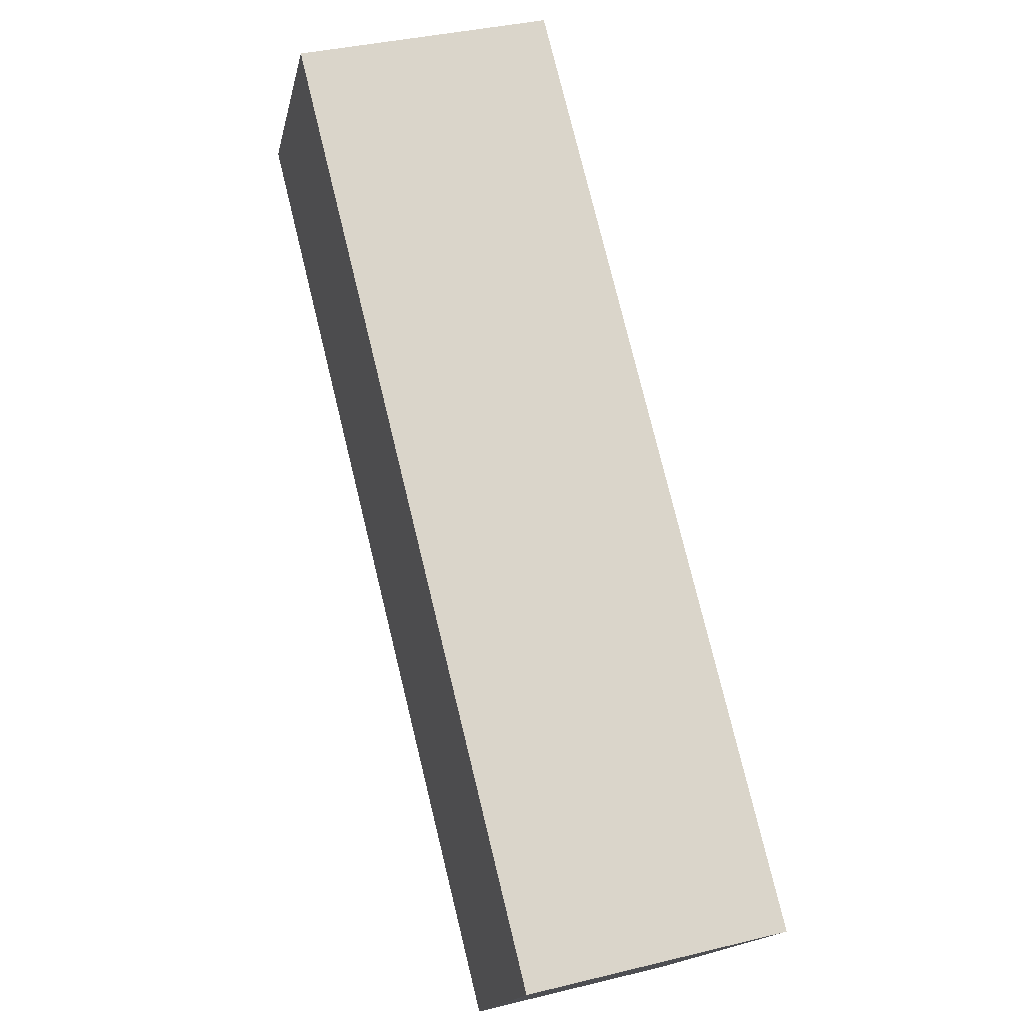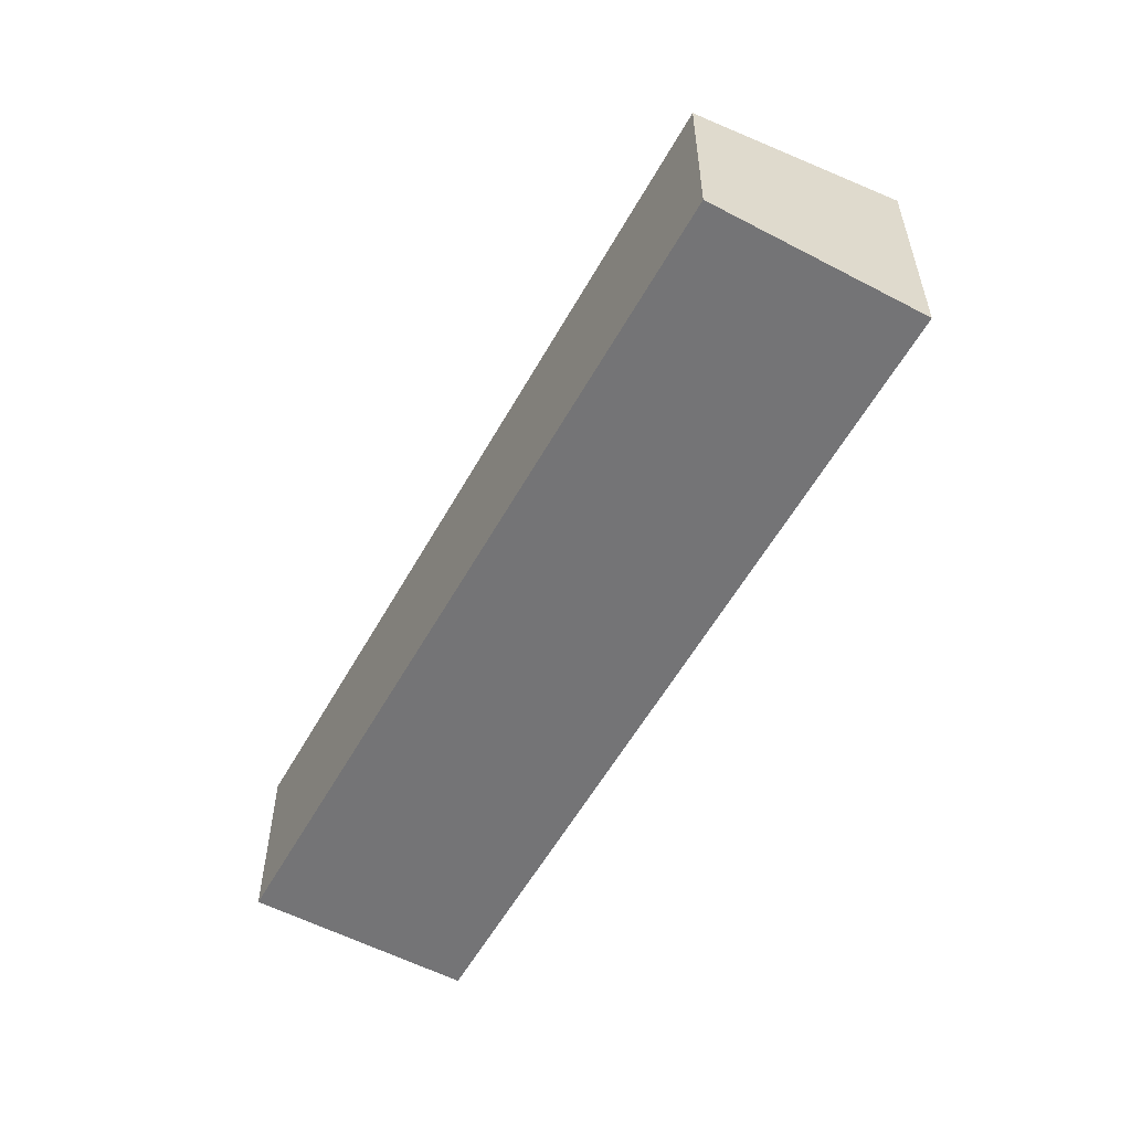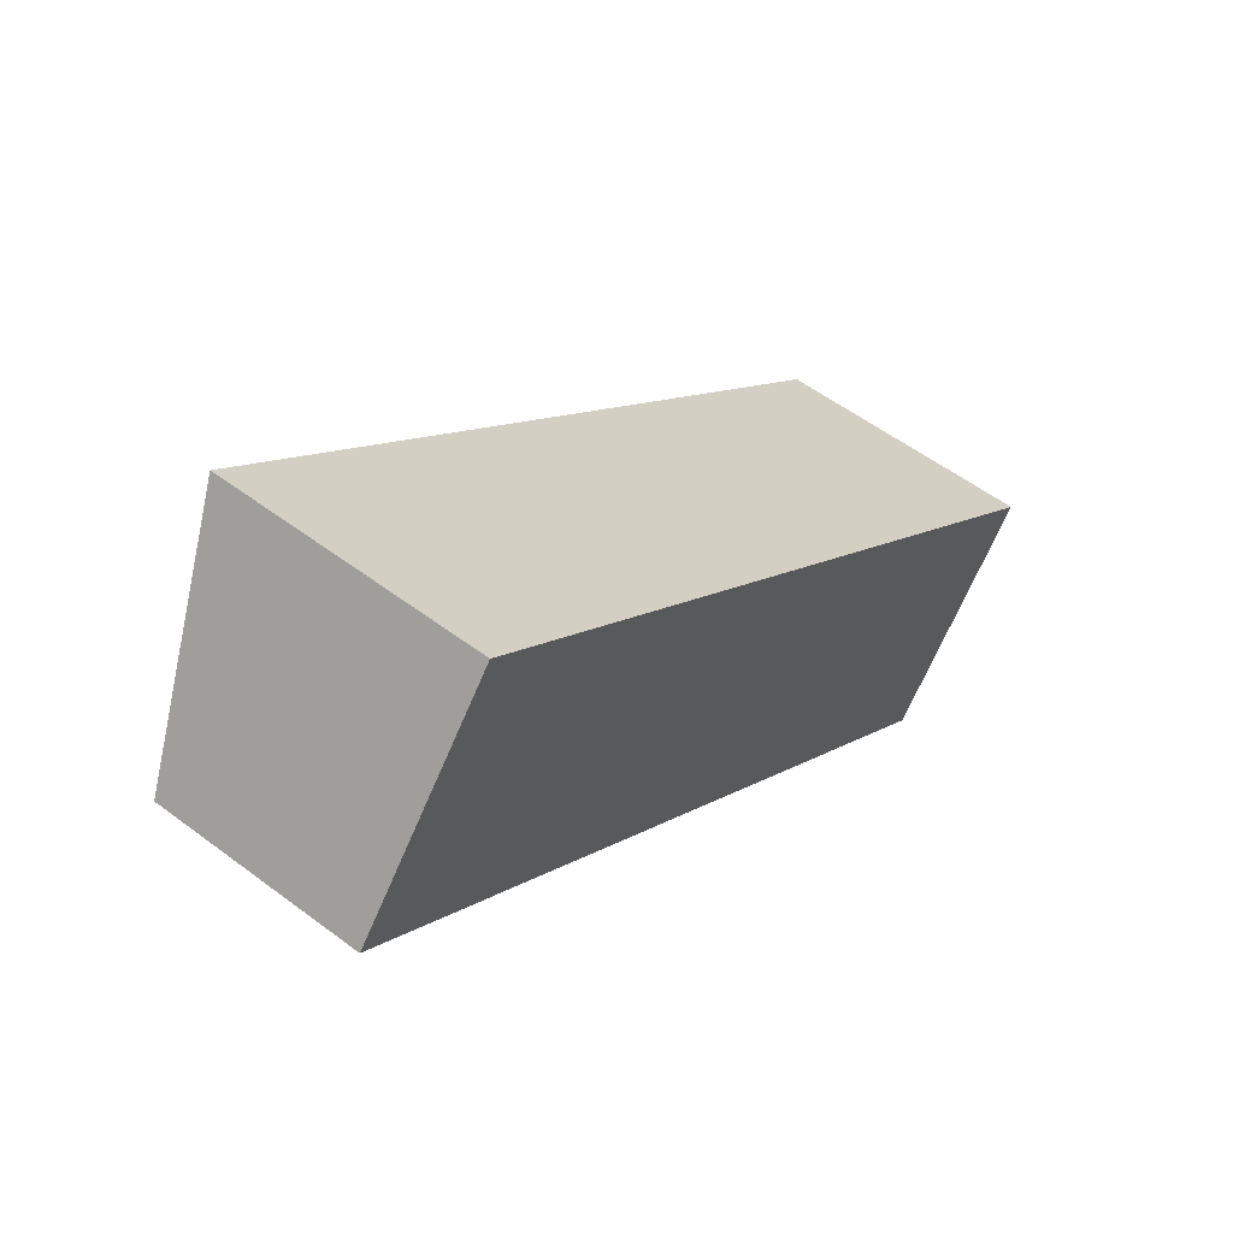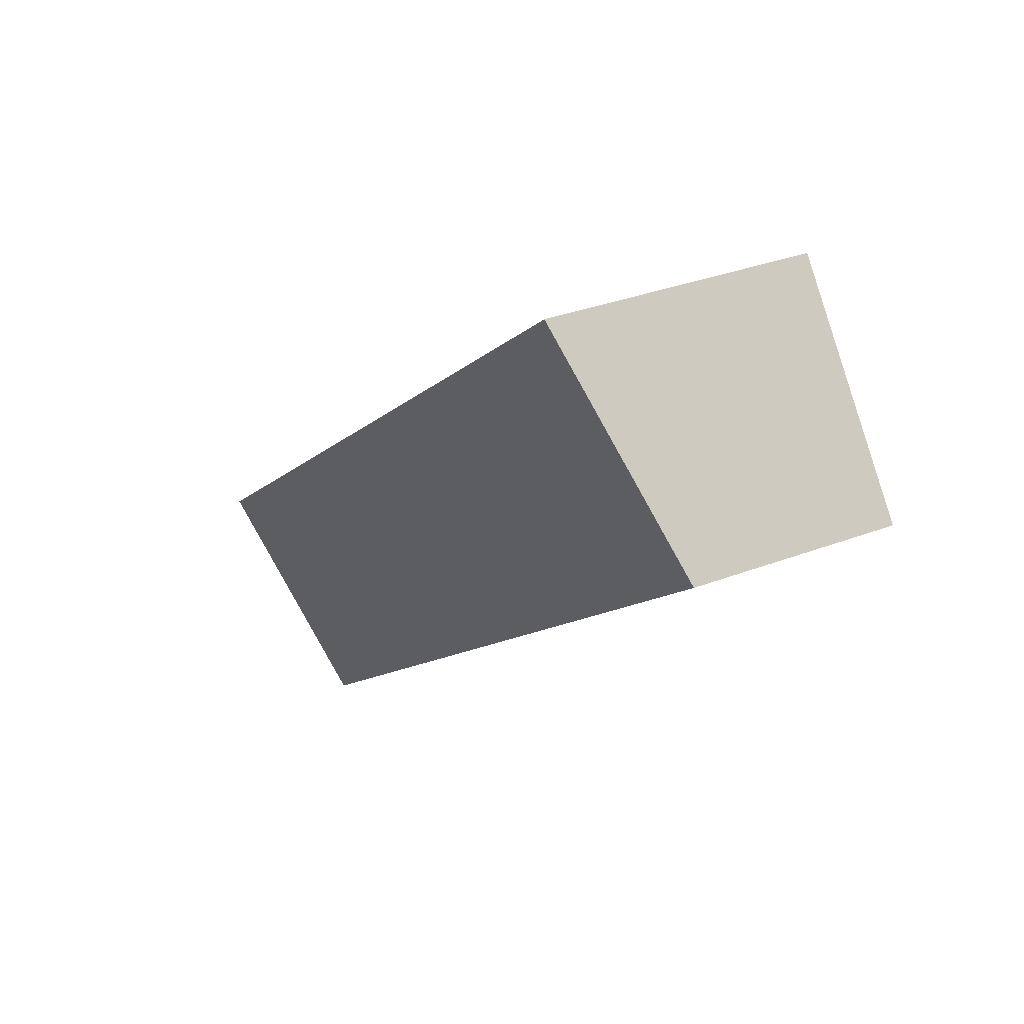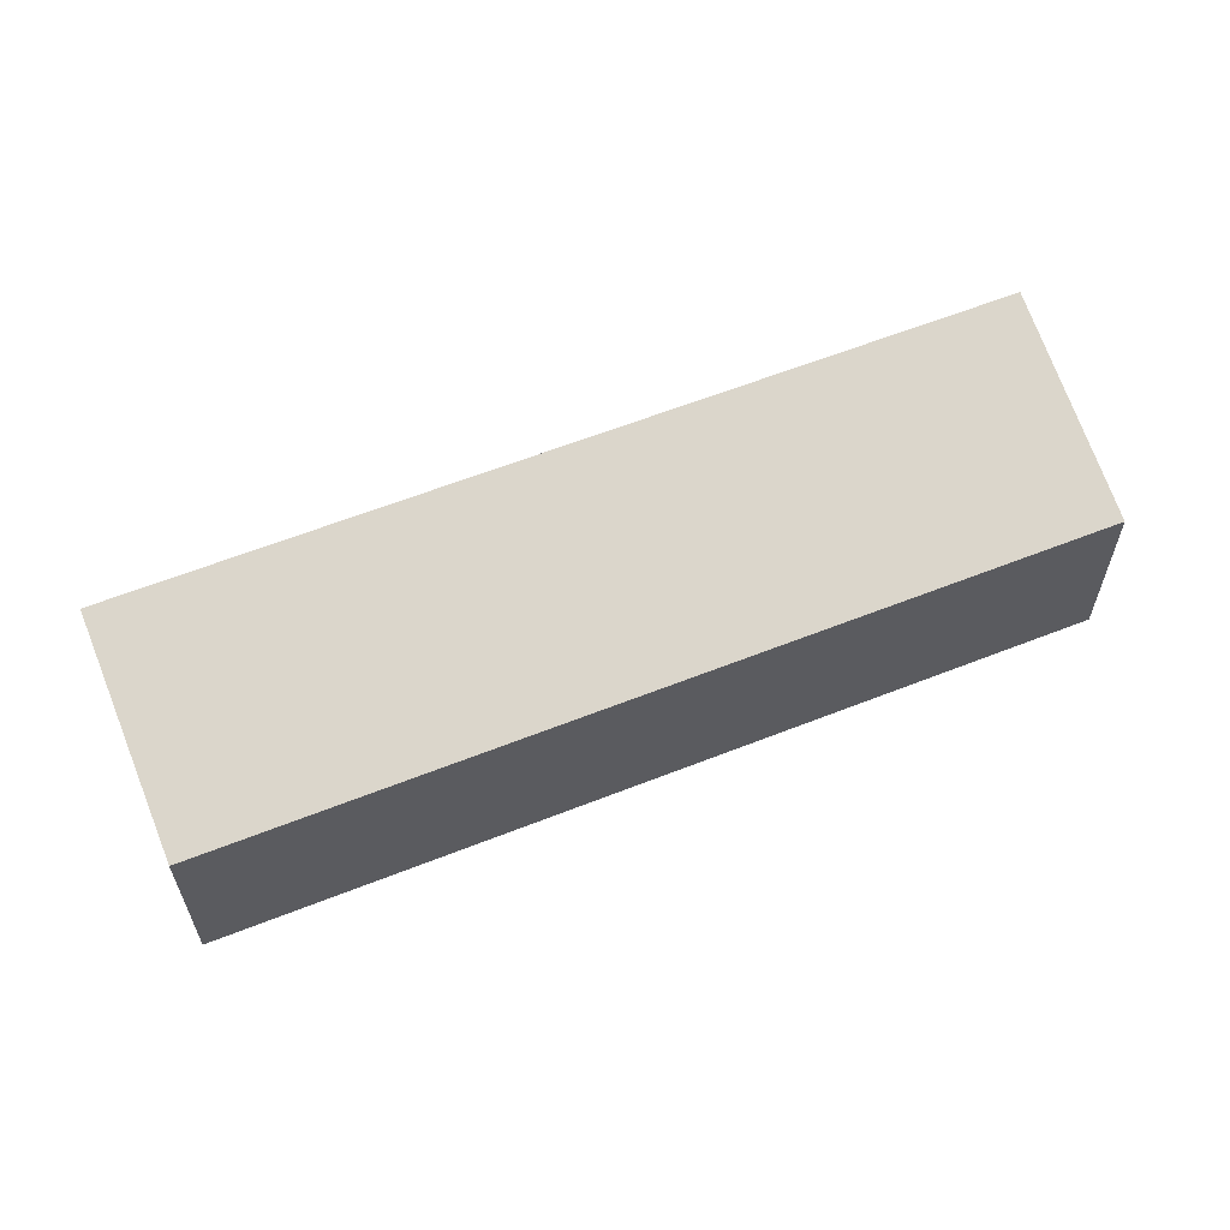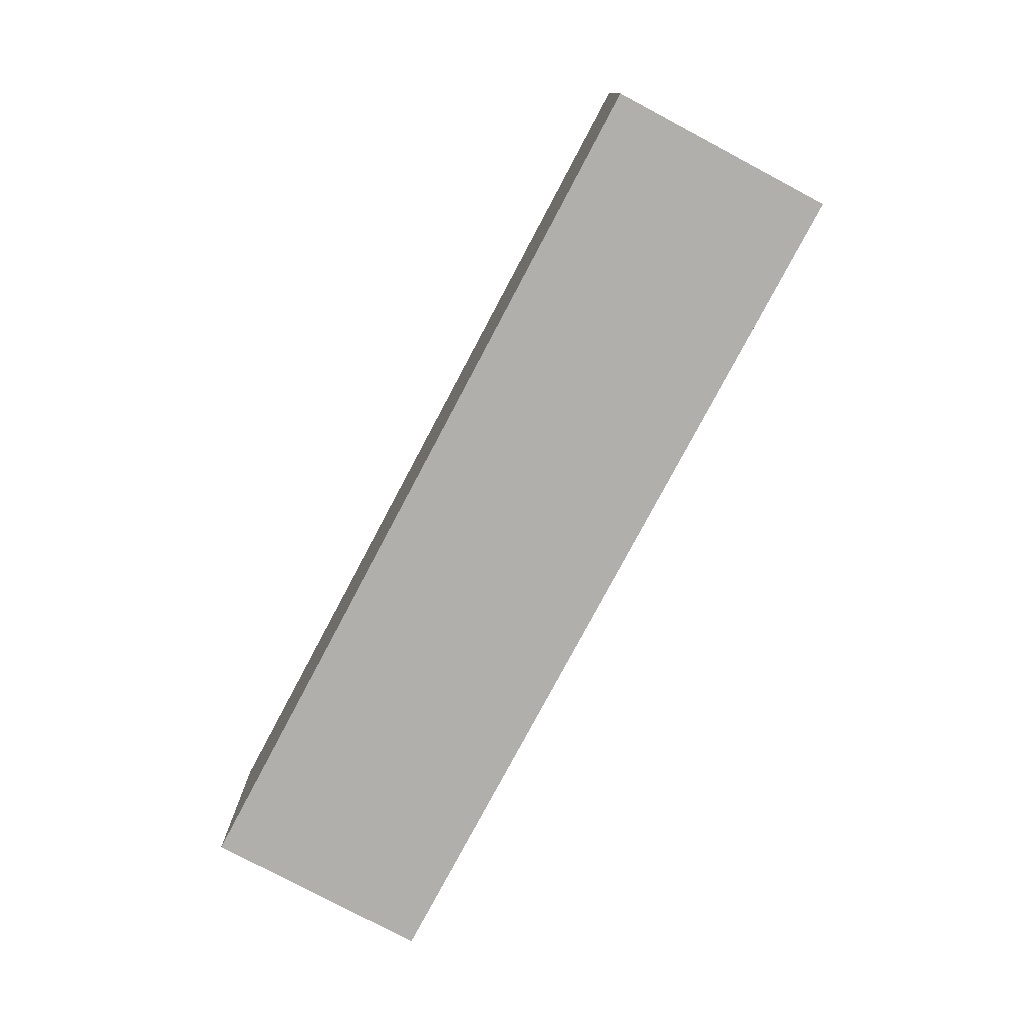
<metadata>
{"format":"obj","ext":"obj","renderer":"f3d","projection":"perspective","resolution":1024,"background":"white","views":[{"elev":37.0,"azim":72.4,"up":"+Z"},{"elev":-56.3,"azim":-80.2,"up":"+Y"},{"elev":54.8,"azim":-51.4,"up":"+Z"},{"elev":32.7,"azim":-118.1,"up":"+Z"},{"elev":61.9,"azim":-163.2,"up":"+Y"},{"elev":-78.2,"azim":100.6,"up":"+Y"}]}
</metadata>
<code>
v  0 2.846 1.743e-16
v  12.81 3.666 -5.741
v  10.62 2.84 -8.485
v  2.177 3.666 2.724
v  12.81 3.515e-16 -5.741
v  10.62 5.196e-16 -8.485
v  0 0 0
v  2.177 -1.668e-16 2.724
g defaultobject
f 1 2 3
f 2 1 4
f 5 3 2
f 3 5 6
f 3 7 1
f 7 3 6
f 1 8 4
f 8 1 7
f 8 2 4
f 2 8 5
f 8 6 5
f 6 8 7

</code>
